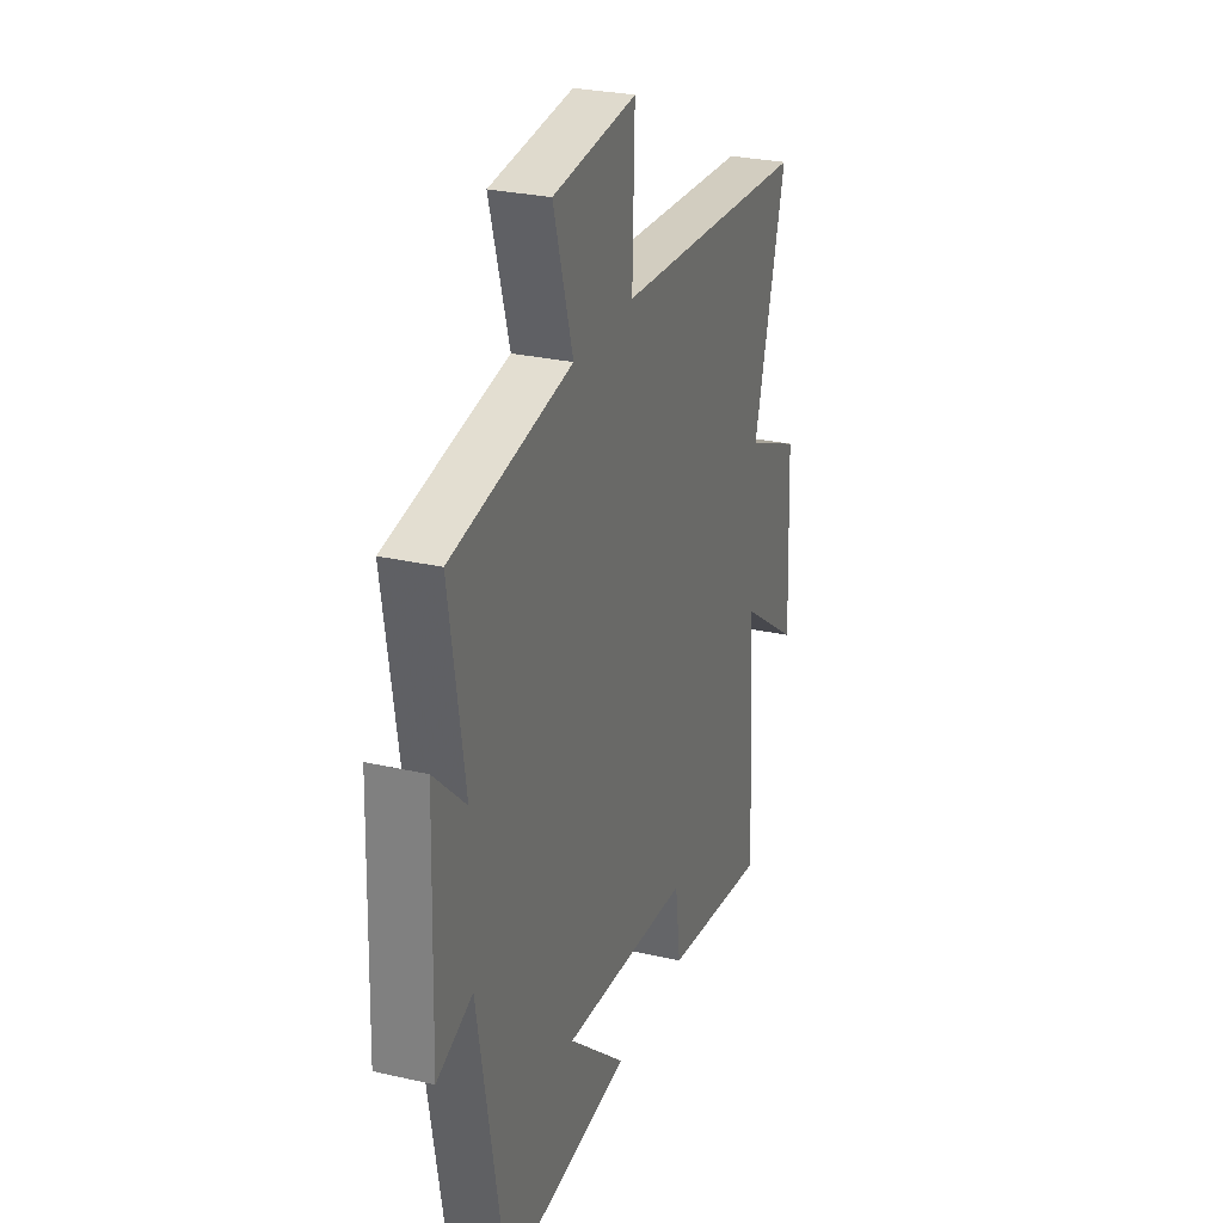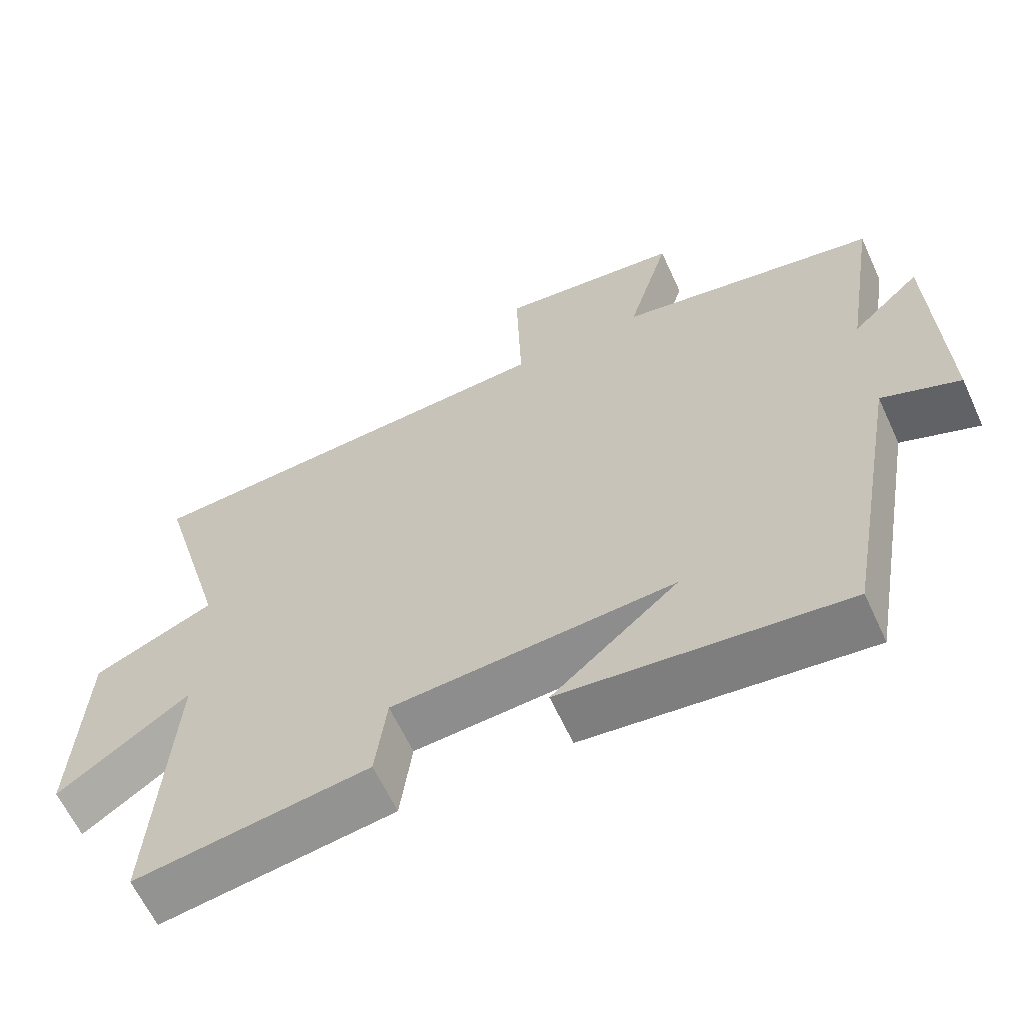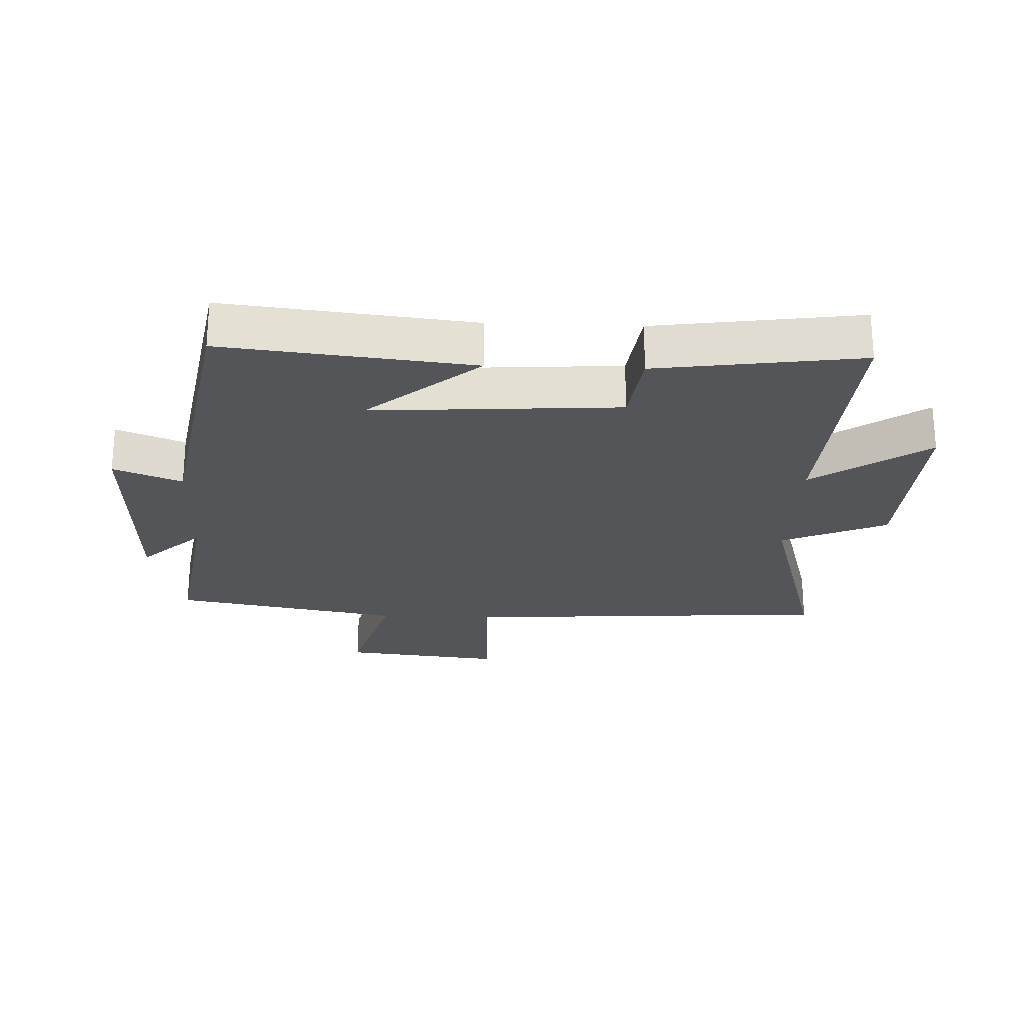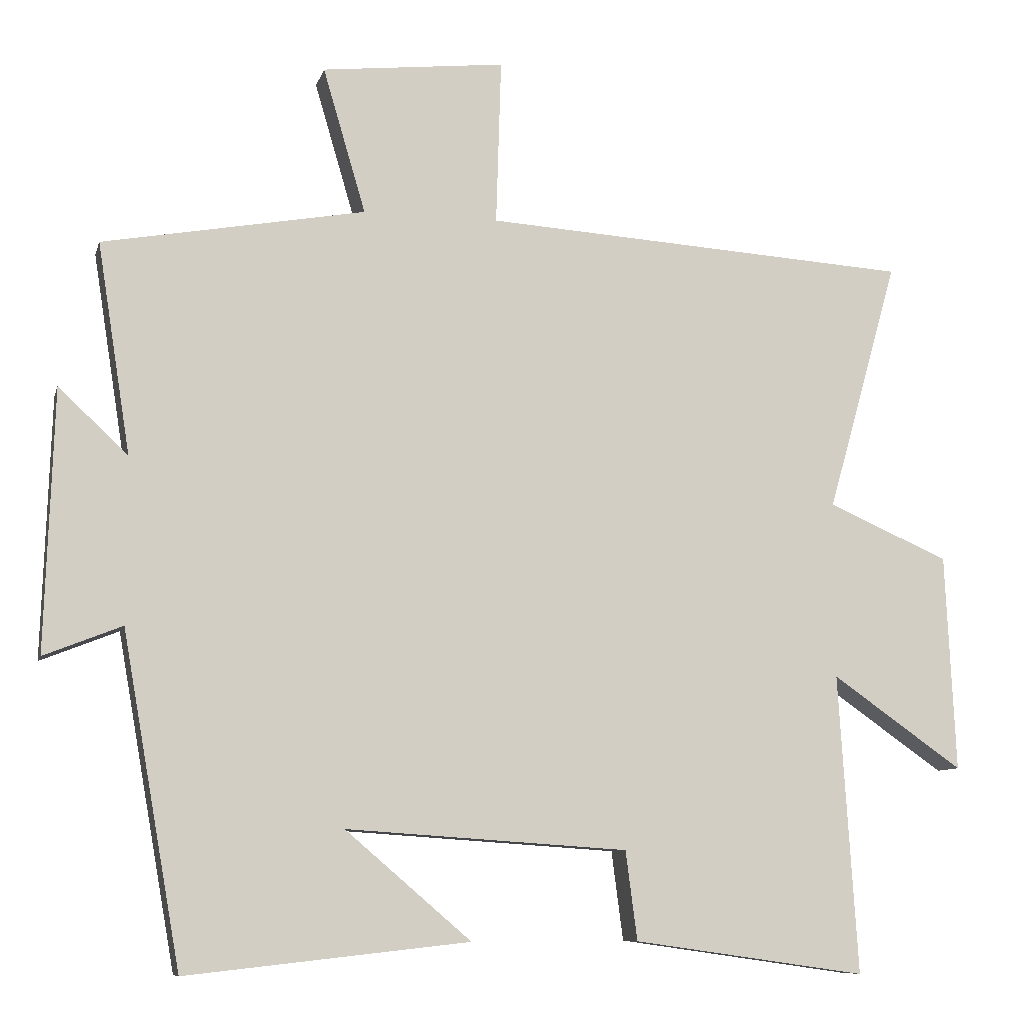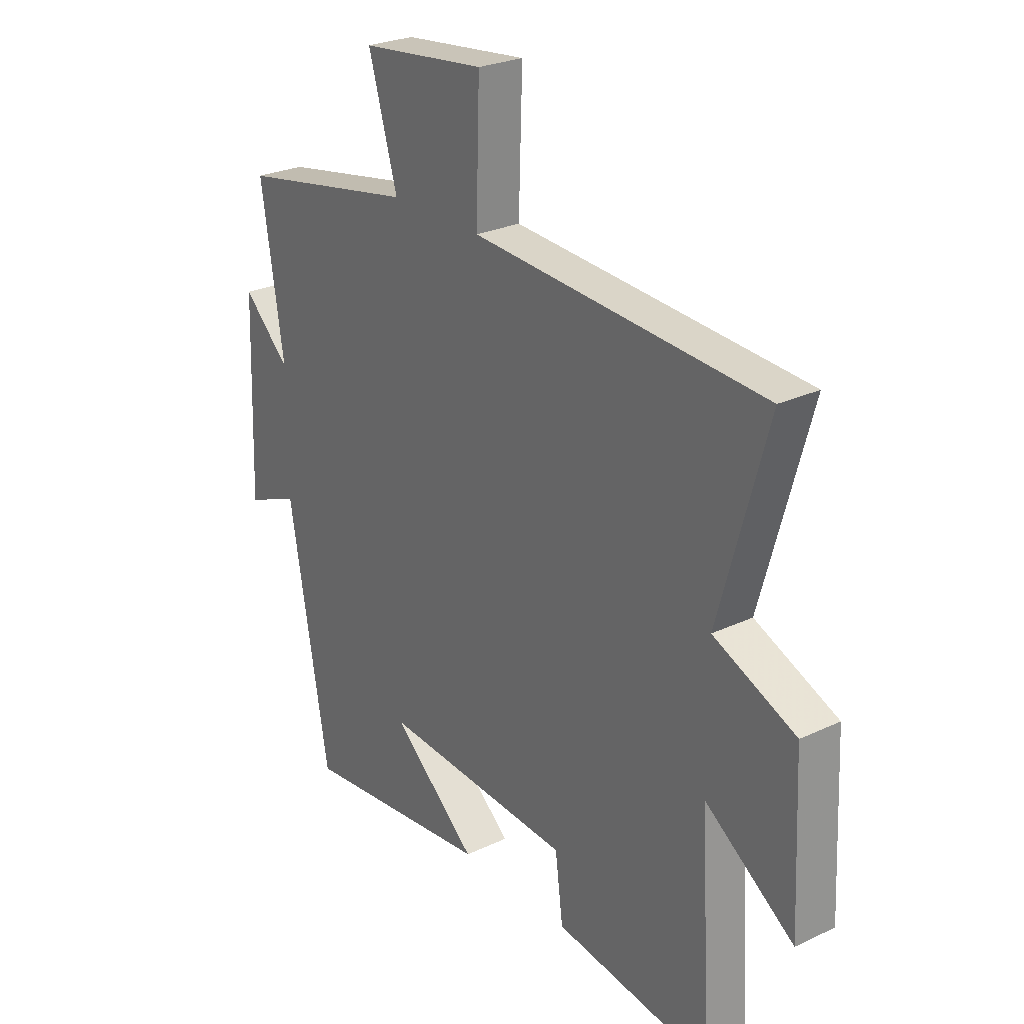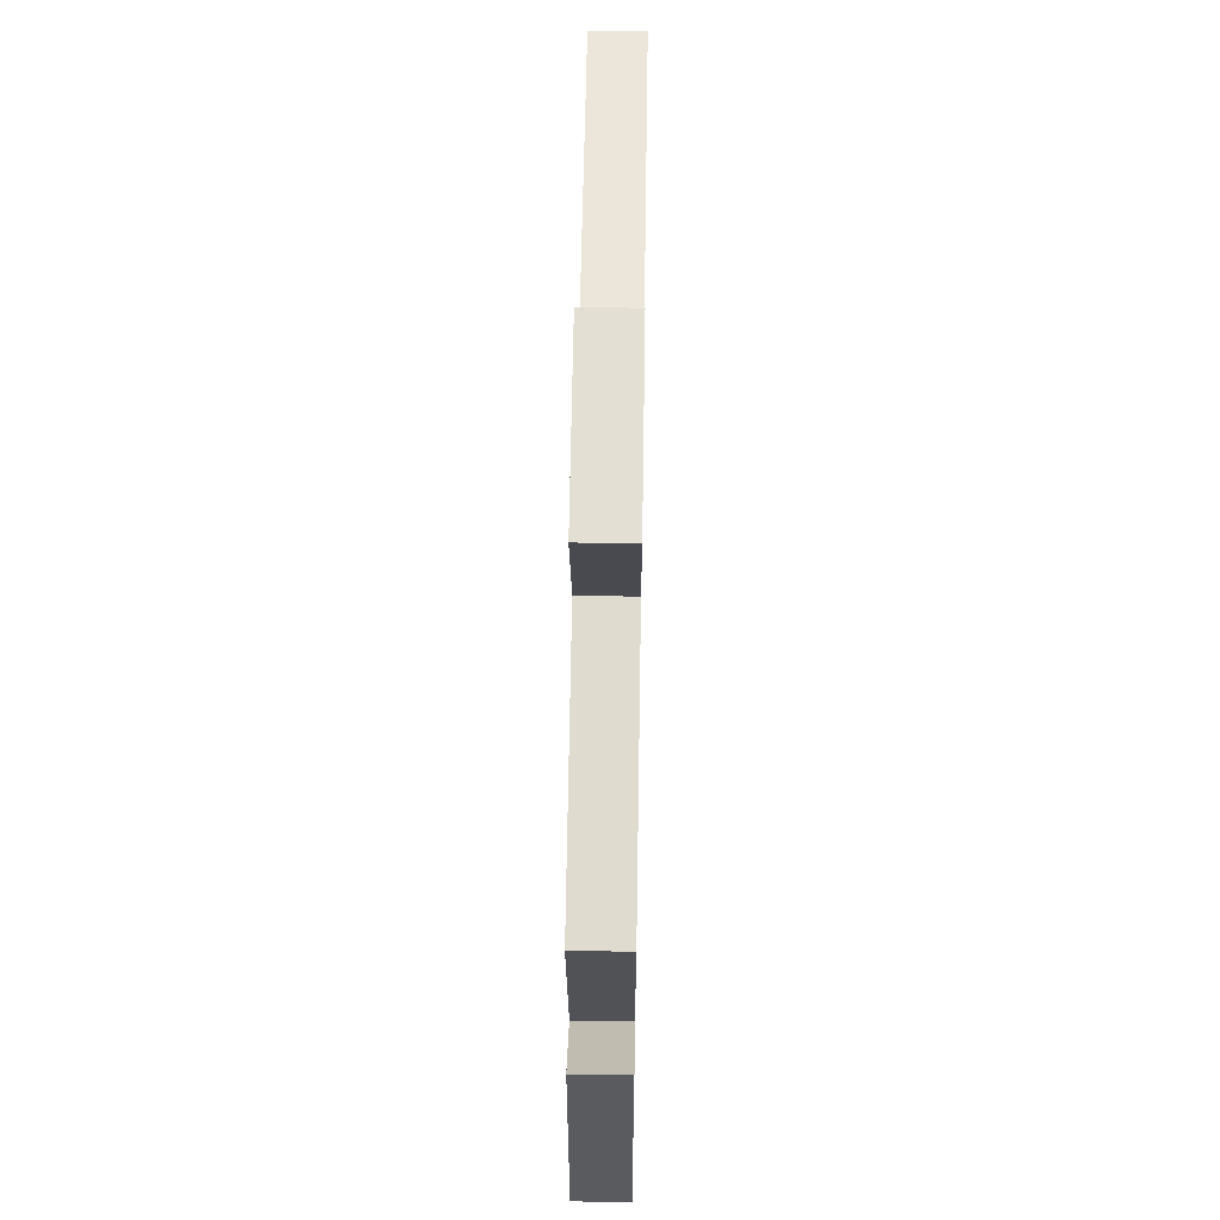
<metadata>
{"format":"obj","ext":"obj","renderer":"f3d","projection":"perspective","resolution":1024,"background":"white","views":[{"elev":27.7,"azim":109.3,"up":"+Z"},{"elev":-62.8,"azim":24.7,"up":"+Z"},{"elev":-24.0,"azim":177.7,"up":"+Y"},{"elev":-8.9,"azim":166.3,"up":"+Z"},{"elev":26.1,"azim":-126.8,"up":"+Z"},{"elev":60.0,"azim":90.9,"up":"+Z"}]}
</metadata>
<code>
v 0.546 0.07 0.434
v 0.5 0.07 0.142
v 0.596 0.07 0.233
v 0.608 0.07 -0.129
v 0.5 0.07 -0.086
v 0.419 0.07 -0.543
v 0.028 0.07 -0.5
v 0.202 0.07 -0.351
v -0.188 0.07 -0.377
v -0.204 0.07 -0.5
v -0.526 0.07 -0.546
v -0.5 0.07 -0.132
v -0.681 0.07 -0.259
v -0.667 0.07 0.041
v -0.5 0.07 0.114
v -0.598 0.07 0.462
v -0.005 0.07 0.5
v -0.012 0.07 0.729
v 0.242 0.07 0.701
v 0.183 0.07 0.5
v 0.546 0 0.434
v 0.5 0 0.142
v 0.596 0 0.233
v 0.608 0 -0.129
v 0.5 0 -0.086
v 0.419 0 -0.543
v 0.028 0 -0.5
v 0.202 0 -0.351
v -0.188 0 -0.377
v -0.204 0 -0.5
v -0.526 0 -0.546
v -0.5 0 -0.132
v -0.681 0 -0.259
v -0.667 0 0.041
v -0.5 0 0.114
v -0.598 0 0.462
v -0.005 0 0.5
v -0.012 0 0.729
v 0.242 0 0.701
v 0.183 0 0.5
f 17 18 19 20
f 20 1 2
f 17 20 2
f 16 17 2
f 15 16 2
f 12 13 14 15
f 12 15 2
f 9 10 11 12
f 8 9 12 2
f 6 7 8
f 5 6 8 2
f 2 3 4 5
f 40 39 38 37
f 22 21 40
f 22 40 37
f 22 37 36
f 22 36 35
f 35 34 33 32
f 22 35 32
f 32 31 30 29
f 22 32 29 28
f 28 27 26
f 22 28 26 25
f 25 24 23 22
f 1 21 22 2
f 2 22 23 3
f 3 23 24 4
f 4 24 25 5
f 5 25 26 6
f 6 26 27 7
f 7 27 28 8
f 8 28 29 9
f 9 29 30 10
f 10 30 31 11
f 11 31 32 12
f 12 32 33 13
f 13 33 34 14
f 14 34 35 15
f 15 35 36 16
f 16 36 37 17
f 17 37 38 18
f 18 38 39 19
f 19 39 40 20
f 20 40 21 1

</code>
